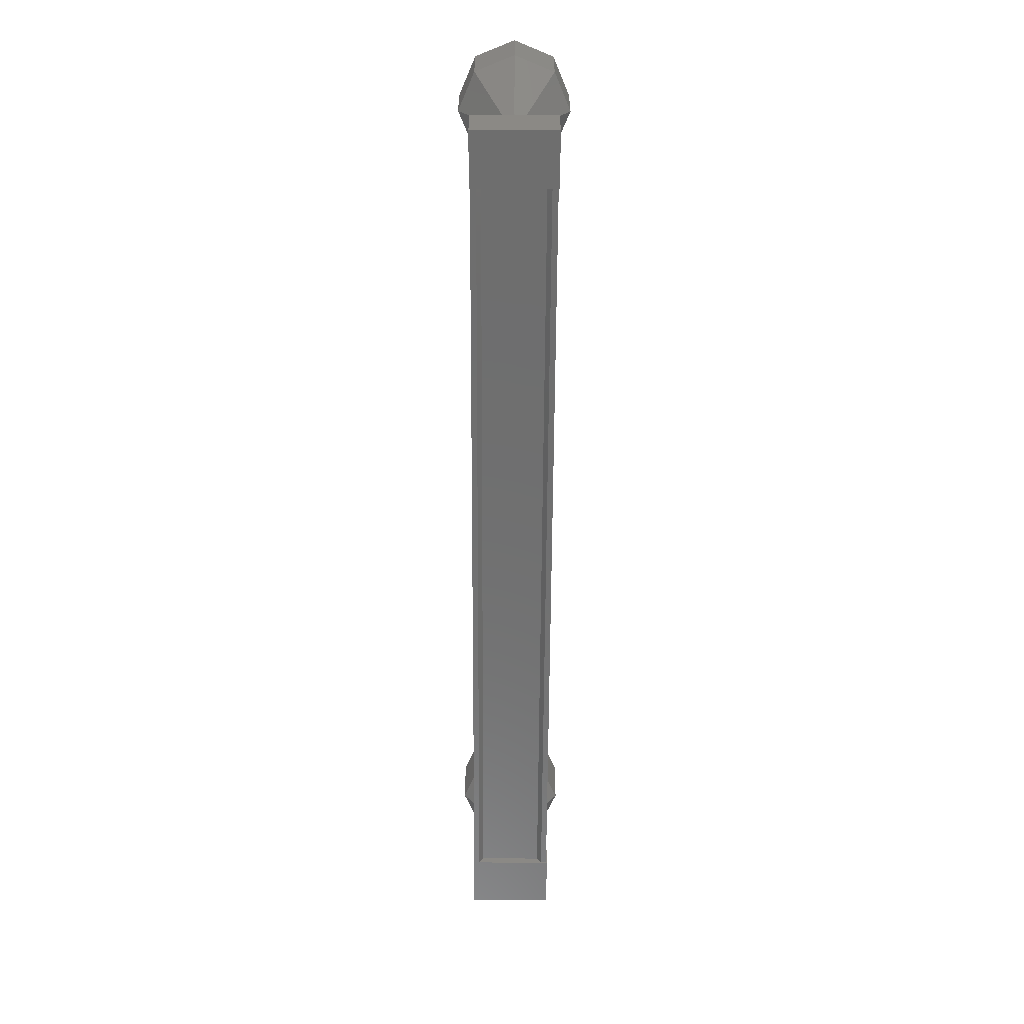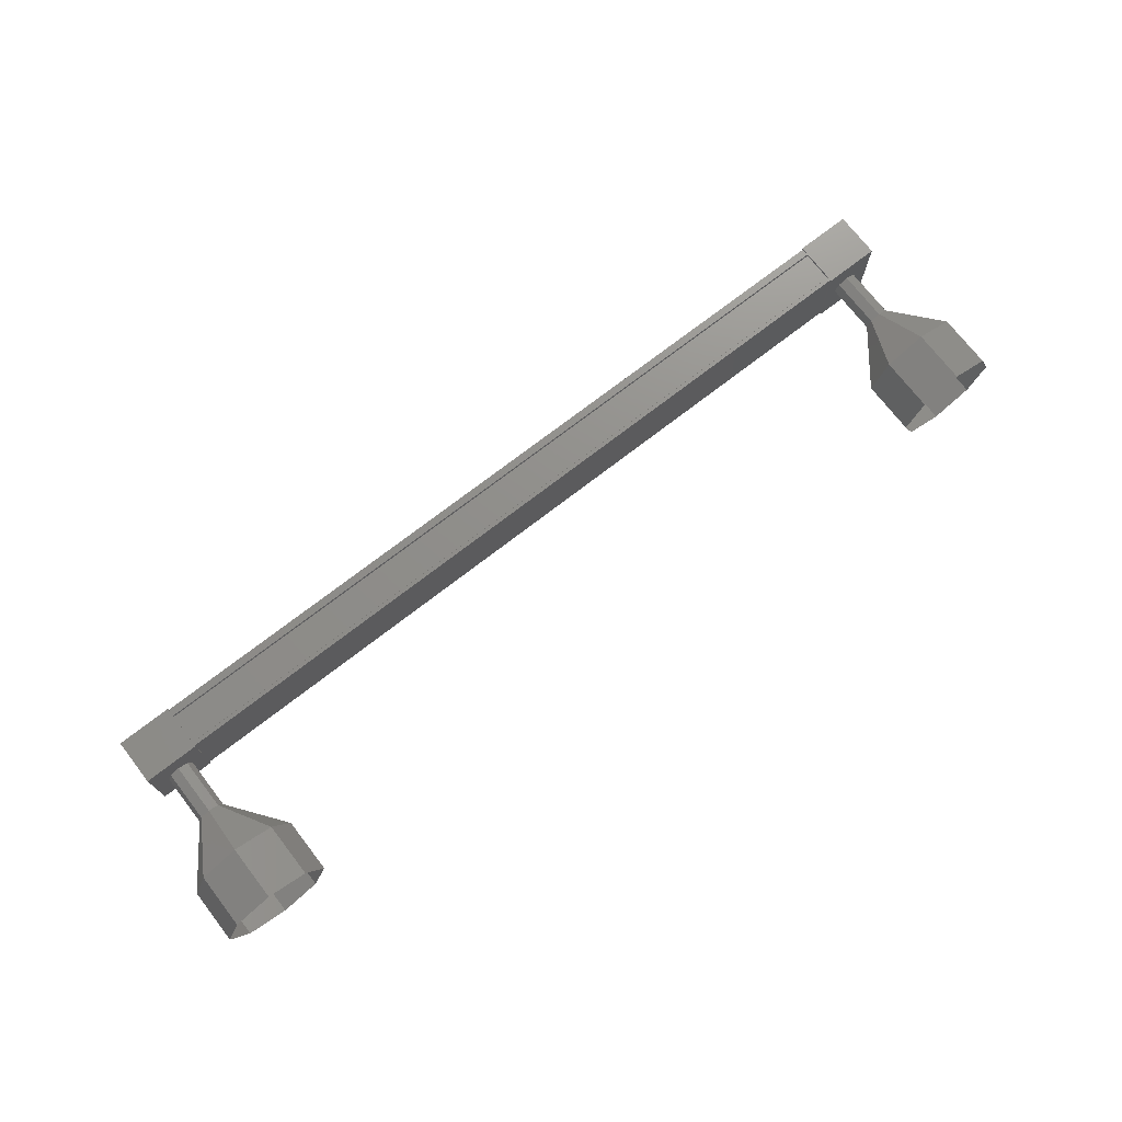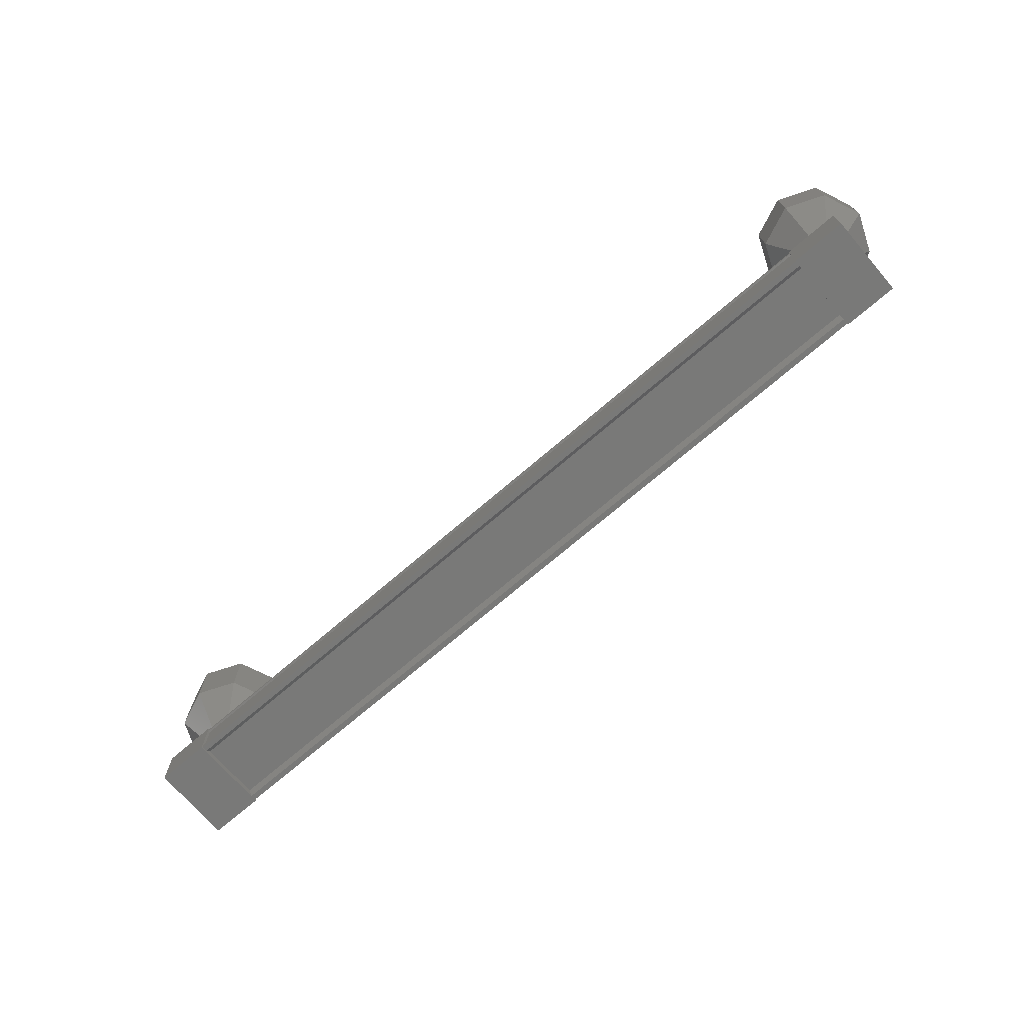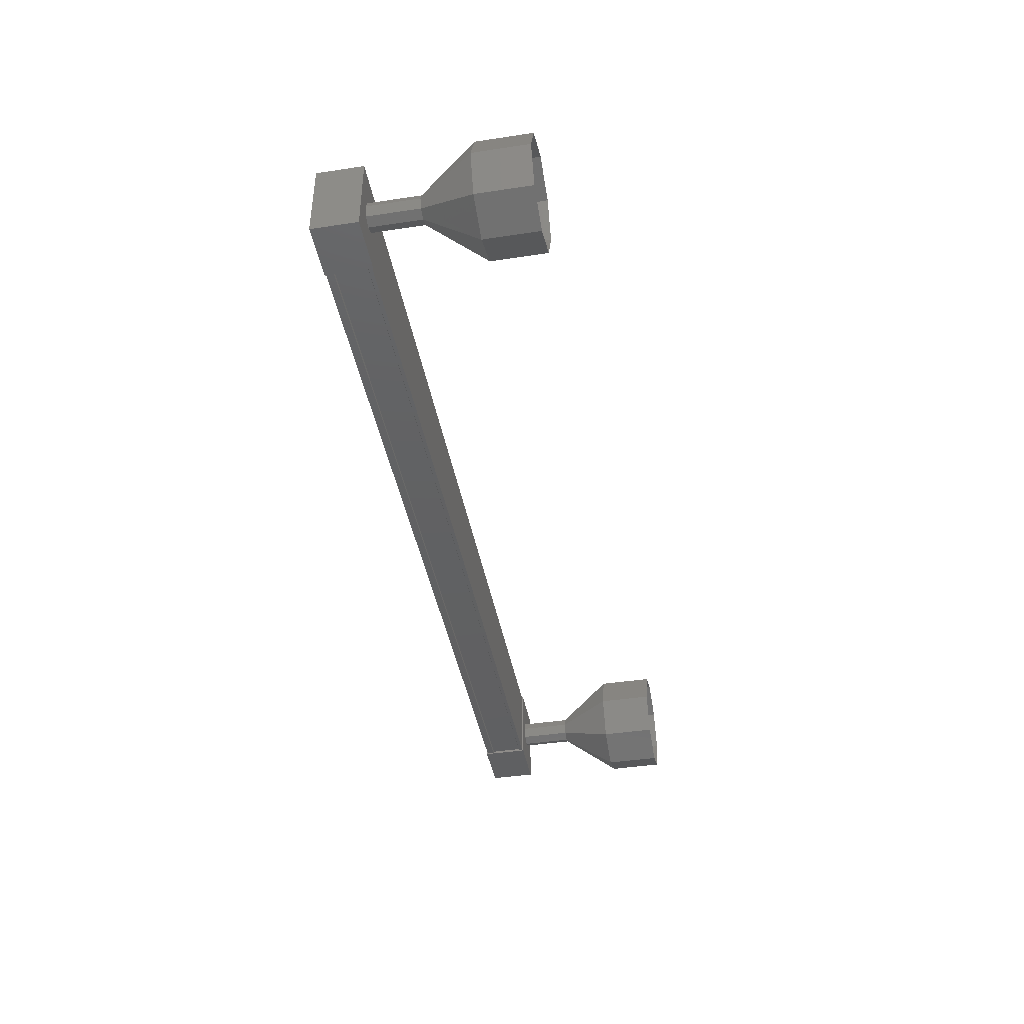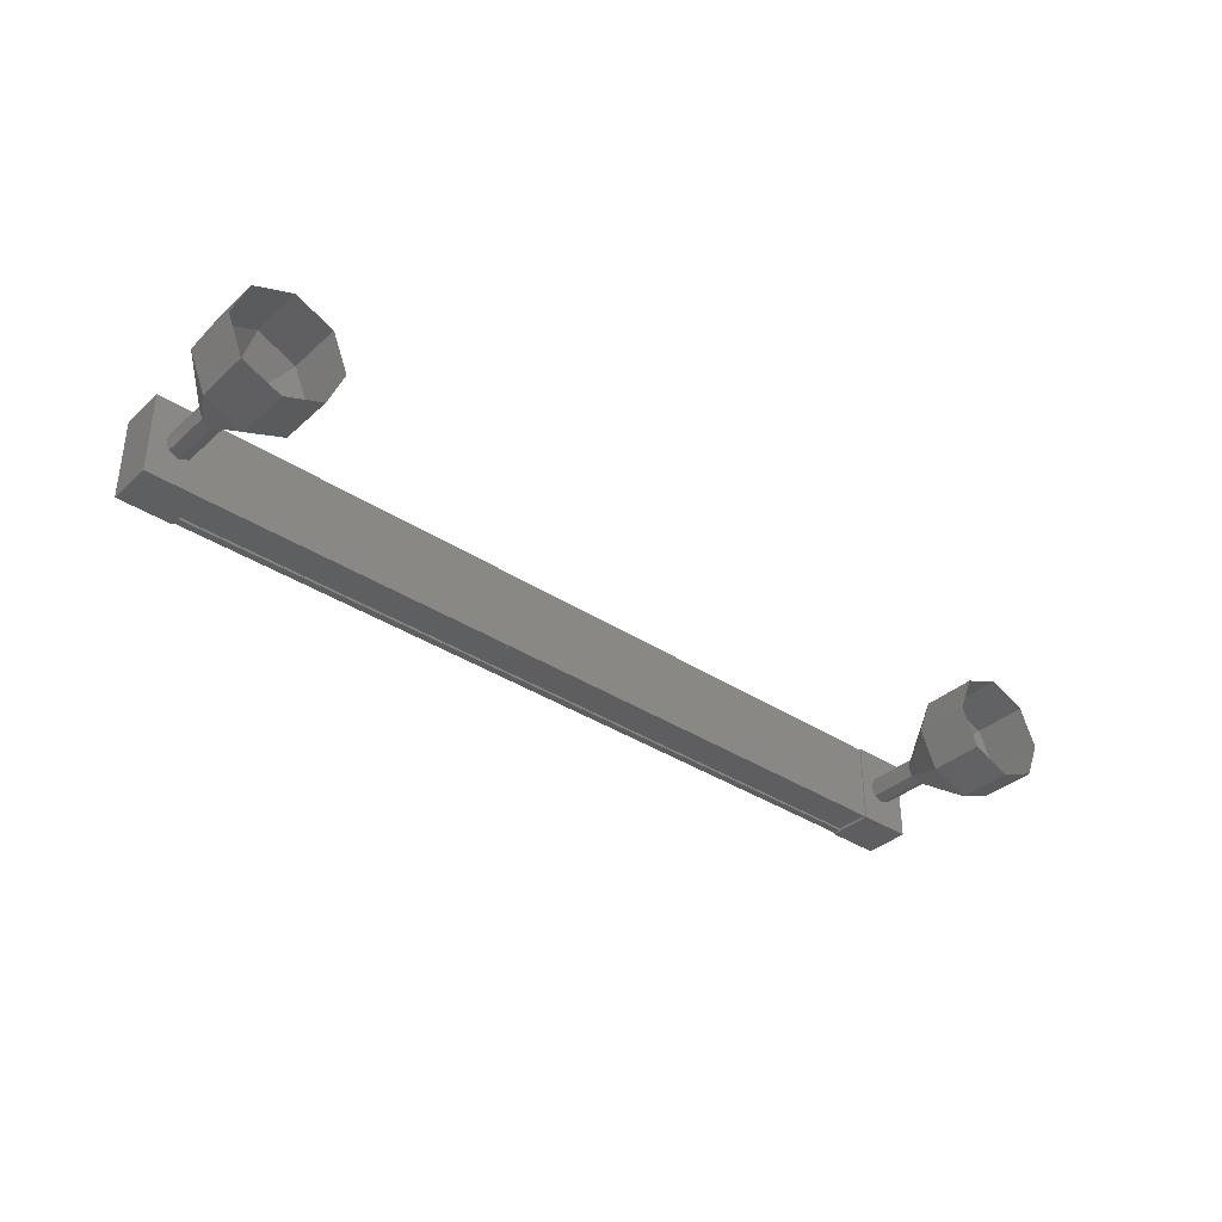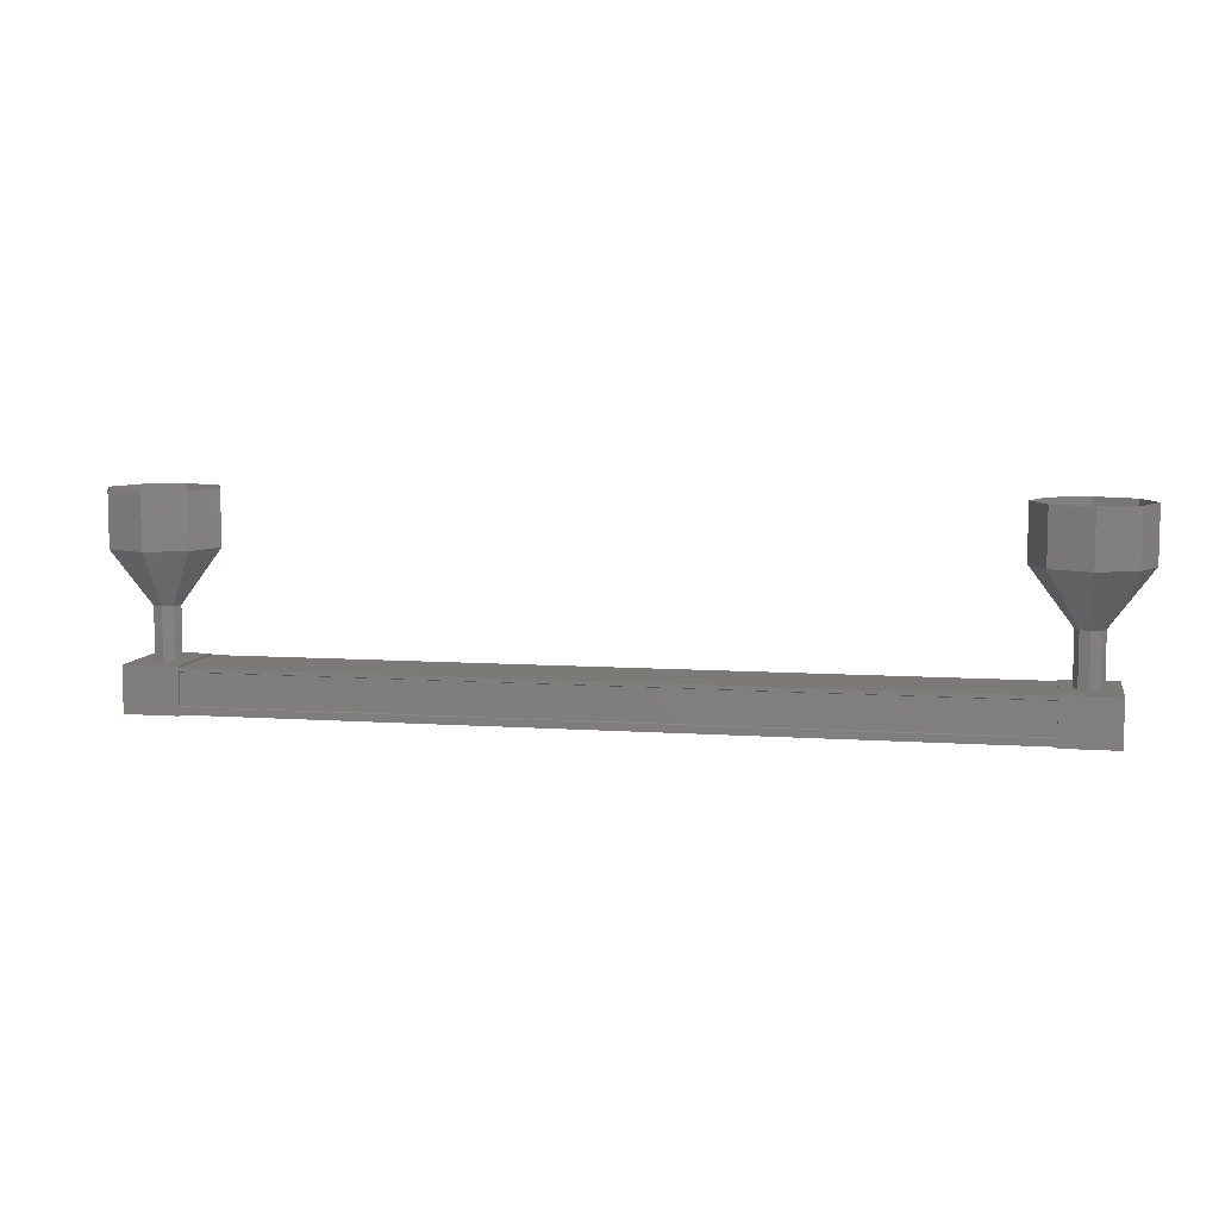
<metadata>
{"format":"stl","ext":"stl","renderer":"f3d","projection":"perspective","resolution":1024,"background":"white","views":[{"elev":-60.5,"azim":89.7,"up":"+Z"},{"elev":73.1,"azim":-37.8,"up":"+Y"},{"elev":-71.6,"azim":-139.3,"up":"+Z"},{"elev":-42.2,"azim":-79.7,"up":"+Y"},{"elev":-36.2,"azim":-40.7,"up":"+Y"},{"elev":7.5,"azim":11.1,"up":"+Z"}]}
</metadata>
<code>
# stl→obj: 128 verts, 152 faces
v -72.01 950.7 94.31
v -72.01 950.8 94.2
v -56.49 950.8 94.2
v -56.49 950.9 94.2
v -56.49 949.6 94.31
v -56.49 949.5 94.2
v -72.01 949.5 94.2
v -56.49 949.4 94.2
v -72.01 949.4 94.2
v -56.49 949.4 94.93
v -72.01 949.4 94.93
v -56.49 949.5 94.92
v -72.01 949.5 94.92
v -72.01 949.5 94.34
v -56.49 950.7 94.31
v -72.01 949.6 94.31
v -72.01 949.4 94.33
v -56.49 949.4 94.33
v -56.49 949.5 94.34
v -56.05 950.9 94.18
v -56.05 949.4 95.02
v -56.05 949.4 94.18
v -57.05 949.4 94.18
v -57.05 950.9 94.18
v -57.05 949.4 95.02
v -57.05 950.9 95.02
v -56.05 950.9 95.02
v -71.45 949.4 94.18
v -71.45 950.9 94.18
v -71.45 949.4 95.02
v -71.45 950.9 95.02
v -72.45 950.9 95.02
v -72.45 950.9 94.18
v -72.45 949.4 94.18
v -72.45 949.4 95.02
v -72.01 950.9 94.2
v -72.01 950.9 94.33
v -56.49 950.9 94.33
v -72.01 950.9 94.34
v -56.49 950.9 94.34
v -72.01 950.9 94.92
v -56.49 950.9 94.92
v -72.01 950.9 94.93
v -56.49 950.9 94.93
v -72.01 950.9 95
v -56.49 950.9 95
v -72.01 949.4 95
v -56.49 949.4 95
v -72.18 950.2 95.96
v -72.93 950.2 96.96
v -72.11 950.4 95.96
v -72.64 950.9 96.96
v -71.93 950.4 95.96
v -71.93 951.2 96.96
v -71.75 950.4 95.96
v -71.22 950.9 96.96
v -71.68 950.2 95.96
v -70.93 950.2 96.96
v -71.75 950 95.96
v -71.22 949.5 96.96
v -71.93 949.9 95.96
v -71.93 949.2 96.96
v -72.11 950 95.96
v -72.64 949.5 96.96
v -56.82 950.2 94.97
v -56.82 950.2 95.97
v -56.75 950.4 94.97
v -56.75 950.4 95.97
v -56.57 950.4 94.97
v -56.57 950.4 95.97
v -56.39 950.4 94.97
v -56.39 950.4 95.97
v -56.32 950.2 94.97
v -56.32 950.2 95.97
v -56.39 950 94.97
v -56.39 950 95.97
v -56.57 949.9 94.97
v -56.57 949.9 95.97
v -56.75 950 94.97
v -56.75 950 95.97
v -57.57 950.2 96.96
v -57.57 950.2 97.96
v -57.28 950.9 96.96
v -57.28 950.9 97.96
v -56.57 951.2 96.96
v -56.57 951.2 97.96
v -55.86 950.9 96.96
v -55.86 950.9 97.96
v -55.57 950.2 96.96
v -55.57 950.2 97.96
v -55.86 949.5 96.96
v -55.86 949.5 97.96
v -56.57 949.2 96.96
v -56.57 949.2 97.96
v -57.28 949.5 96.96
v -57.28 949.5 97.96
v -56.82 950.2 95.96
v -56.75 950.4 95.96
v -56.57 950.4 95.96
v -56.39 950.4 95.96
v -56.32 950.2 95.96
v -56.39 950 95.96
v -56.57 949.9 95.96
v -56.75 950 95.96
v -72.18 950.2 94.97
v -72.18 950.2 95.97
v -72.11 950.4 94.97
v -72.11 950.4 95.97
v -71.93 950.4 94.97
v -71.93 950.4 95.97
v -71.75 950.4 94.97
v -71.75 950.4 95.97
v -71.68 950.2 94.97
v -71.68 950.2 95.97
v -71.75 950 94.97
v -71.75 950 95.97
v -71.93 949.9 94.97
v -71.93 949.9 95.97
v -72.11 950 94.97
v -72.11 950 95.97
v -72.64 949.5 97.96
v -72.93 950.2 97.96
v -72.64 950.9 97.96
v -71.93 951.2 97.96
v -71.22 950.9 97.96
v -70.93 950.2 97.96
v -71.22 949.5 97.96
v -71.93 949.2 97.96
f 1 2 3
f 3 2 4
f 5 6 7
f 7 6 8
f 8 9 7
f 10 11 12
f 12 11 13
f 13 14 12
f 3 15 1
f 1 15 5
f 5 16 1
f 7 16 5
f 9 8 17
f 17 8 18
f 18 14 17
f 19 14 18
f 12 14 19
f 20 21 22
f 22 21 23
f 23 24 22
f 25 24 23
f 26 24 25
f 25 21 26
f 26 21 27
f 27 21 20
f 20 24 27
f 22 24 20
f 28 29 30
f 30 29 31
f 31 32 30
f 29 32 31
f 33 32 29
f 29 34 33
f 33 34 32
f 32 34 35
f 35 30 32
f 34 30 35
f 28 30 34
f 34 29 28
f 2 36 4
f 4 36 37
f 37 38 4
f 39 38 37
f 40 38 39
f 39 41 40
f 40 41 42
f 42 41 43
f 43 44 42
f 45 44 43
f 46 44 45
f 45 47 46
f 46 47 48
f 48 47 10
f 25 23 21
f 24 26 27
f 47 11 10
f 49 50 51
f 51 50 52
f 52 53 51
f 54 53 52
f 55 53 54
f 54 56 55
f 55 56 57
f 57 56 58
f 58 59 57
f 60 59 58
f 61 59 60
f 60 62 61
f 61 62 63
f 63 62 64
f 64 49 63
f 50 49 64
f 65 66 67
f 67 66 68
f 68 69 67
f 70 69 68
f 71 69 70
f 70 72 71
f 71 72 73
f 73 72 74
f 74 75 73
f 76 75 74
f 77 75 76
f 76 78 77
f 77 78 79
f 79 78 80
f 80 65 79
f 66 65 80
f 81 82 83
f 83 82 84
f 84 85 83
f 86 85 84
f 87 85 86
f 86 88 87
f 87 88 89
f 89 88 90
f 90 91 89
f 92 91 90
f 93 91 92
f 92 94 93
f 93 94 95
f 95 94 96
f 96 81 95
f 82 81 96
f 97 81 98
f 98 81 83
f 83 99 98
f 85 99 83
f 100 99 85
f 85 87 100
f 100 87 101
f 101 87 89
f 89 102 101
f 91 102 89
f 103 102 91
f 91 93 103
f 103 93 104
f 104 93 95
f 95 97 104
f 81 97 95
f 105 106 107
f 107 106 108
f 108 109 107
f 110 109 108
f 111 109 110
f 110 112 111
f 111 112 113
f 113 112 114
f 114 115 113
f 116 115 114
f 117 115 116
f 116 118 117
f 117 118 119
f 119 118 120
f 120 105 119
f 106 105 120
f 64 121 50
f 50 121 122
f 122 52 50
f 123 52 122
f 54 52 123
f 123 124 54
f 54 124 56
f 56 124 125
f 125 58 56
f 126 58 125
f 60 58 126
f 126 127 60
f 60 127 62
f 62 127 128
f 128 64 62
f 121 64 128

</code>
